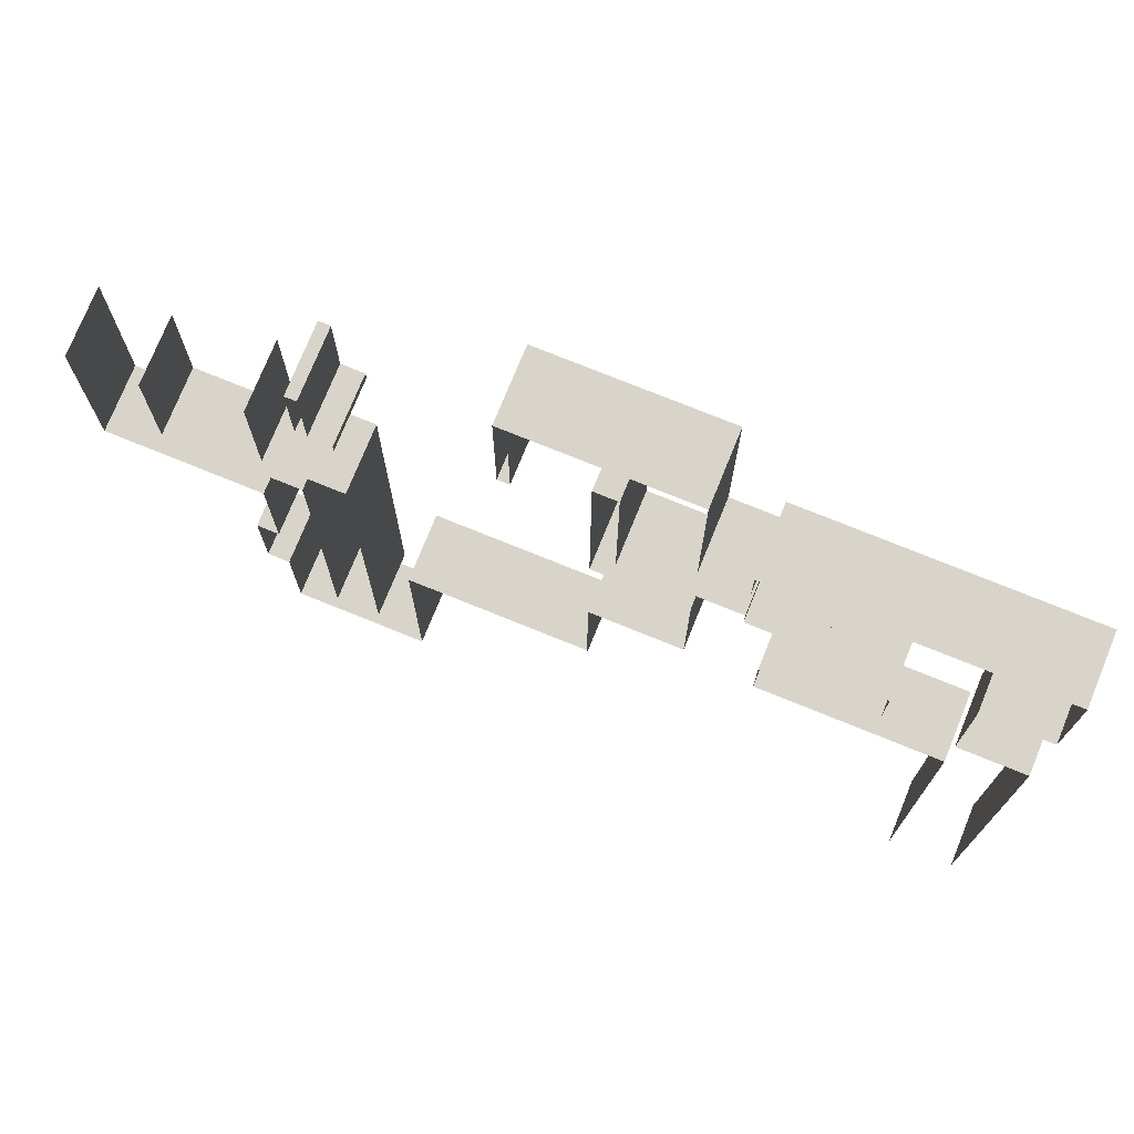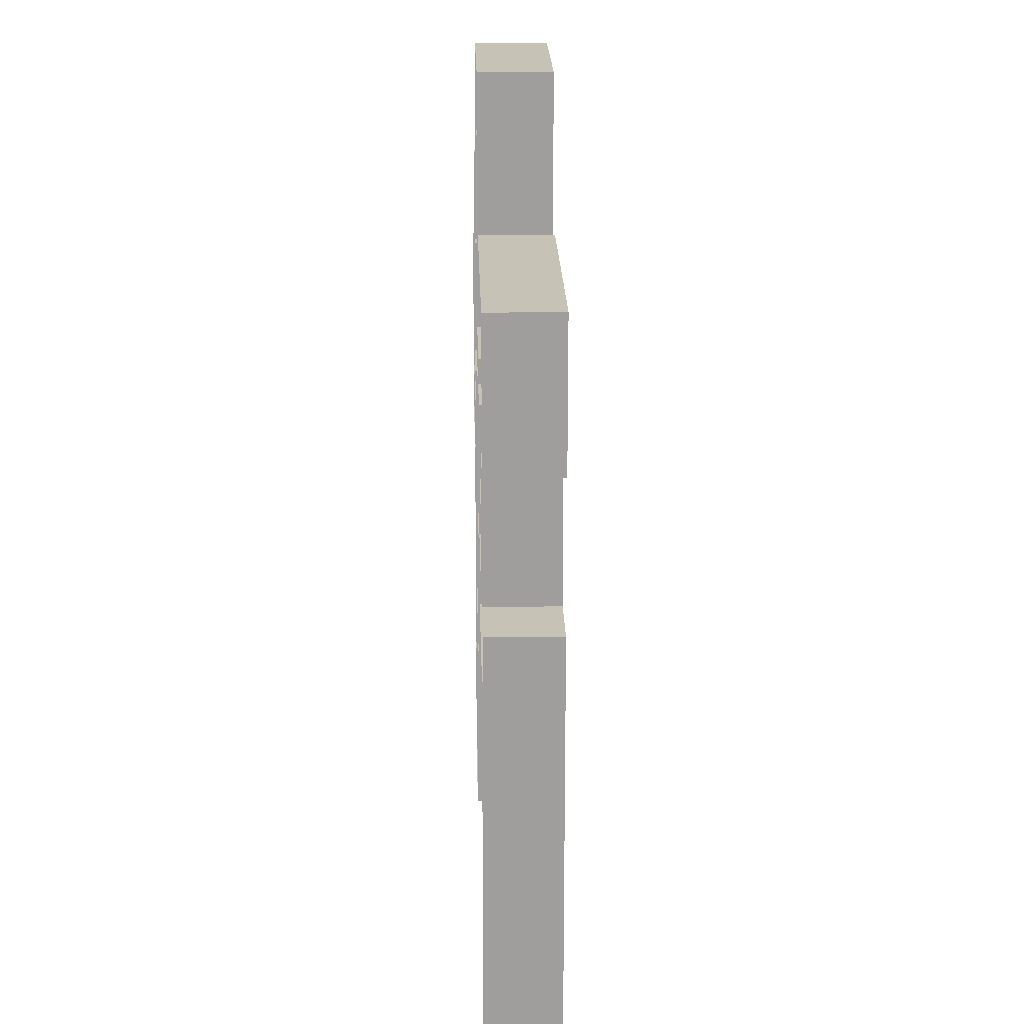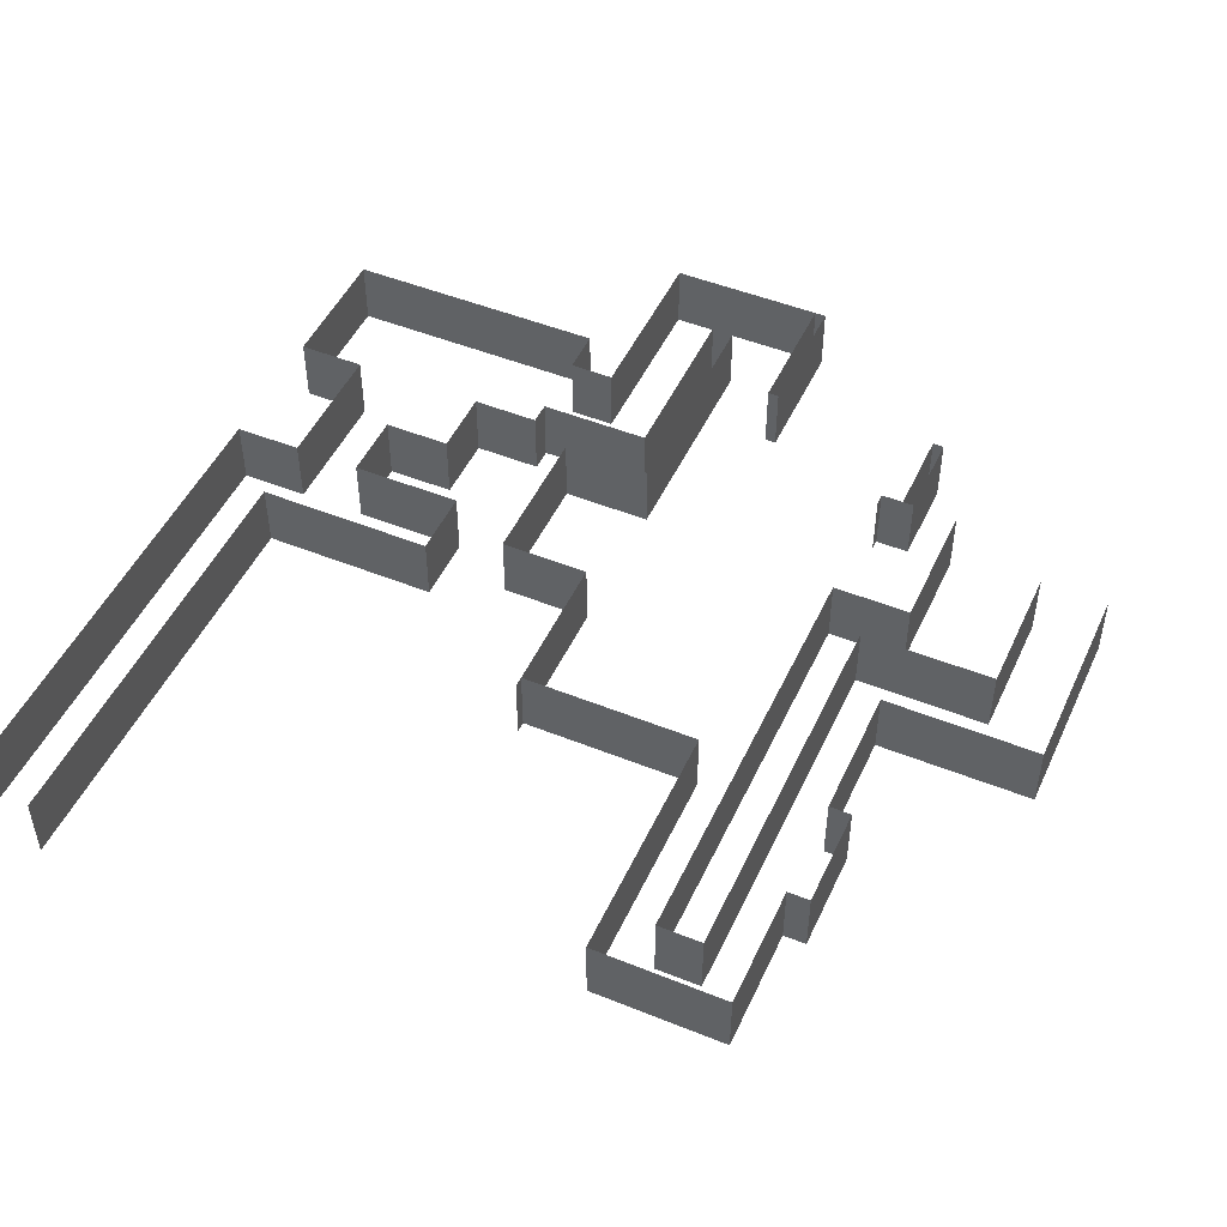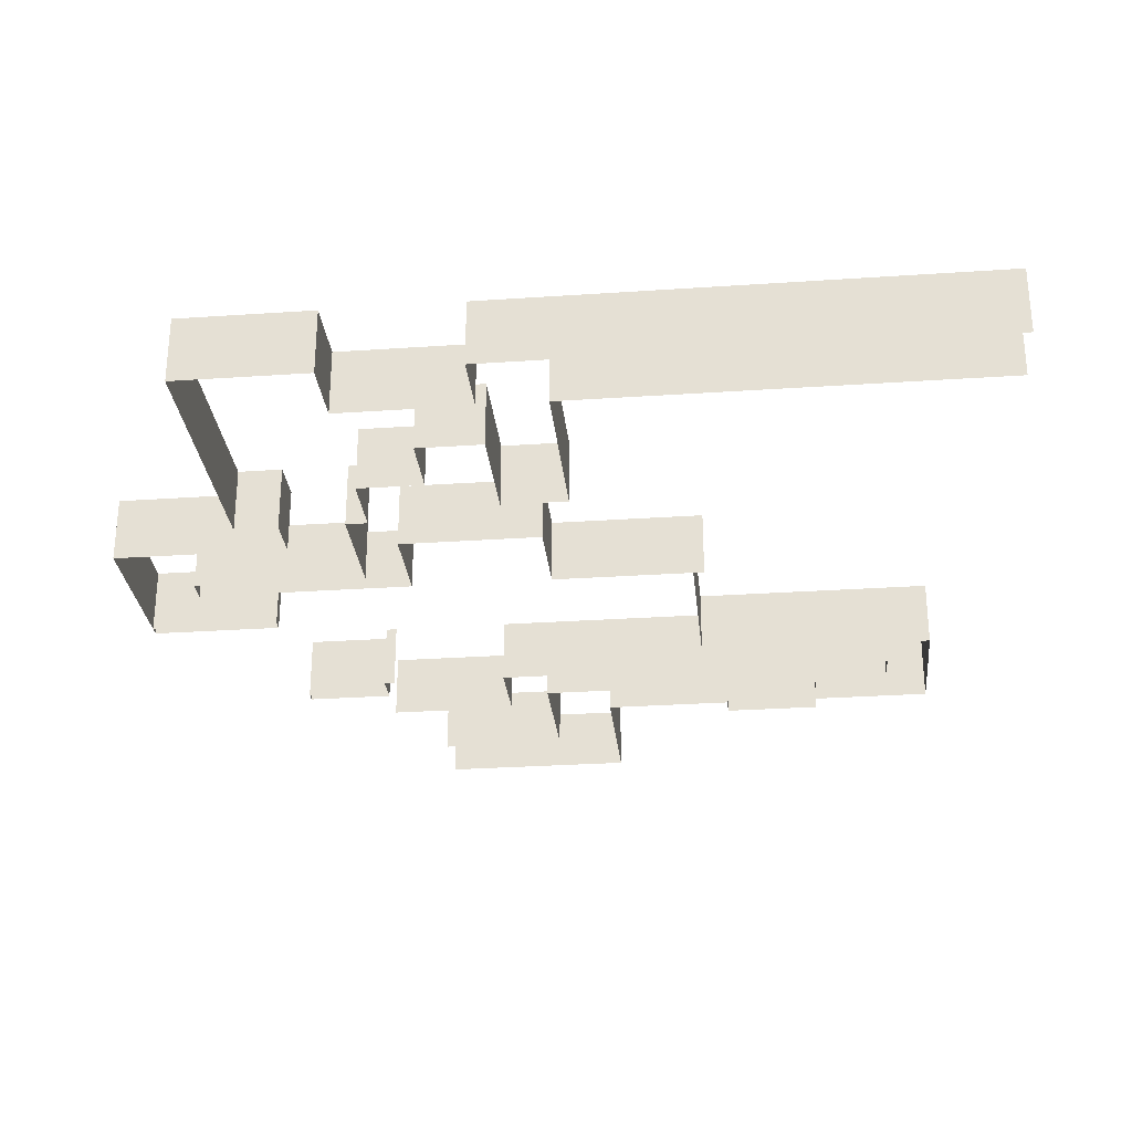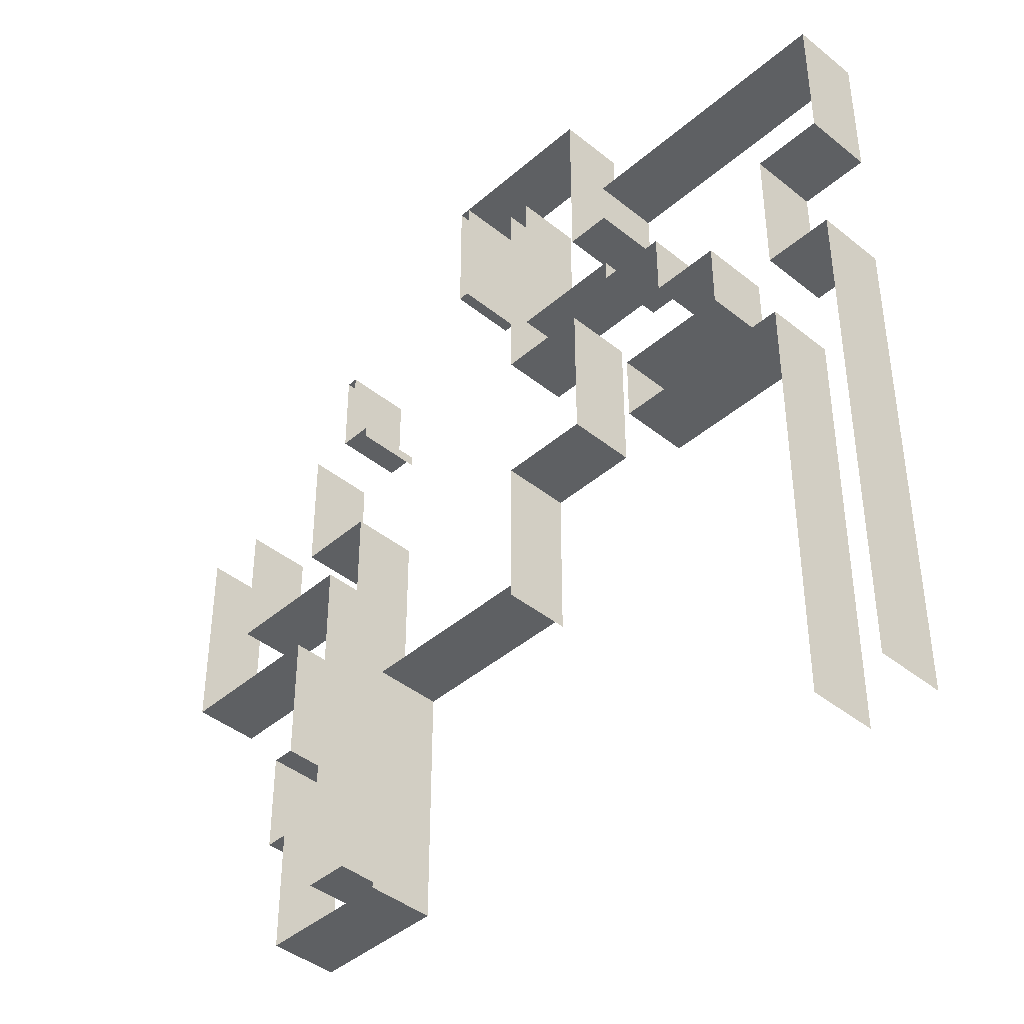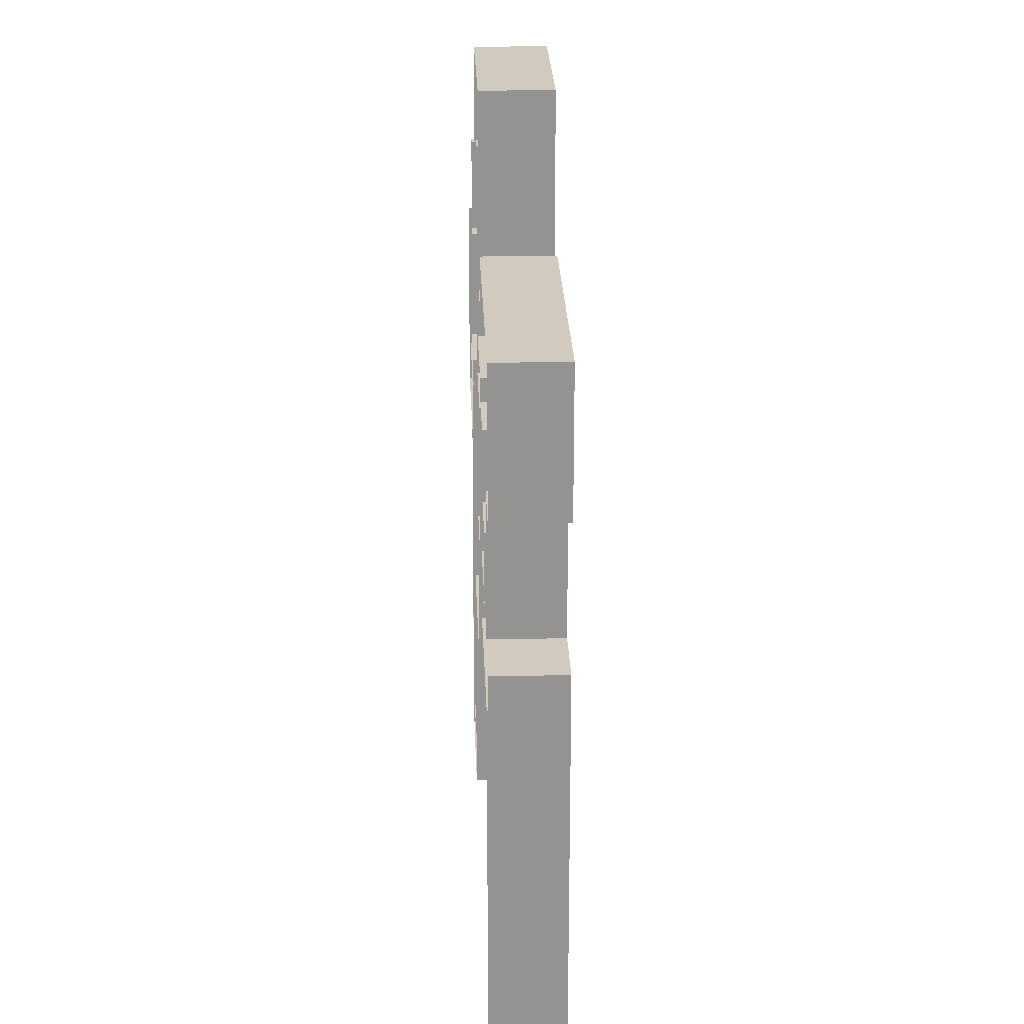
<metadata>
{"format":"obj","ext":"obj","renderer":"f3d","projection":"perspective","resolution":1024,"background":"white","views":[{"elev":75.0,"azim":22.1,"up":"+Z"},{"elev":19.1,"azim":88.7,"up":"+Z"},{"elev":48.7,"azim":-155.8,"up":"+Y"},{"elev":-28.7,"azim":95.8,"up":"+Y"},{"elev":-42.1,"azim":46.0,"up":"+Z"},{"elev":23.4,"azim":88.1,"up":"+Z"}]}
</metadata>
<code>
o Wall_01
g Wall_01
v 16 0 7
v 16 0 1
v 16 3 7
v 16 3 1
v 16 0.0001 -2
v 16 3 -2
v 19 0 1
v 19 0 7
v 19 3 1
v 19 3 7
v 25 0.0001 1
v 25 3 1
v 25 0.0001 -10
v 25 3 -10
v 23 3 -2
v 23 0.0001 -2
v 27 0.0001 -10
v 27 3 -10
v 27 0.0001 -7.5
v 27 3 -7.5
v 27 0.0001 -6.5
v 27 3 -6.5
v 37 3 -7.5
v 37 0.0001 -7.5
v 37 3 -0.5
v 37 0.0001 -0.5
v 41 3 -0.5
v 41 0.0001 -0.5
v 41 3 6
v 41 0.0001 6
v 37 3 6
v 37 0.0001 6
v 37 3 13
v 37 0.0001 13
v 27 0.0001 9
v 27 3 9
v 26 0.0001 9
v 26 3 9
v 26 0.0001 13
v 26 3 13
v 34 0.0001 13
v 34 3 13
v 34 0.0001 19
v 34 3 19
v 37.88 0.0001 19
v 37.88 3 19
v 40.12 0.0001 19
v 40.12 3 19
v 37 3 13
v 37 0.0001 13
v 37 3 16
v 37 0.0001 16
v 38 3 16
v 38 0.0001 16
v 38 3 8
v 38 0.0001 8
v 43 3 8
v 43 0.0001 8
v 43 3 7
v 43 0.0001 7
v 46 3 7
v 46 0.0001 7
v 46 3 4
v 46 0.0001 4
v 49 3 4
v 49 0.0001 4
v 49 3 1
v 49 0.0001 1
v 41 0.0001 19
v 41 3 19
v 41 0.0001 11
v 41 3 11
v 43 0.0001 11
v 43 3 11
v 43 0.0001 13
v 43 3 13
v 55 0.0001 13
v 55 3 13
v 55 0.0001 7
v 55 3 7
v 52 0.0001 7
v 52 3 7
v 52 0.0001 1
v 52 3 1
v 27 0.0001 -6.5
v 27 3 -6.5
v 27 0.0001 -5
v 27 3 -5
v 27 0.0001 3
v 27 3 3
v 23.5 0.0001 3
v 23.5 3 3
v 23.5 0.0001 9
v 23.5 3 9
v 27 3 8.5
v 27 0.0001 8.5
v 30 3 -7
v 30 0.0001 -7
v 37 3 -7
v 37 0.0001 -7
v 44 3 1
v 44 0.0001 1
v 44 3 -2
v 44 0.0001 -2
v 52 3 -2
v 52 0.0001 -2
v 55 0.0001 1
v 55 3 1
v 55 0.0001 -2
v 55 3 -2
v 55 0.0001 -21
v 55 3 -21
v 52 3 -21
v 52 0.0001 -21
v 27 3 -16
v 27 0.0001 -16
v 25 3 -16
v 25 0.0001 -16
v 23 3 -8
v 23 0.0001 -8
v 22 3 -8
v 22 0.0001 -8
v 22 3 -12.5
v 22 0.0001 -12.5
v 23 3 -12.5
v 23 0.0001 -12.5
v 23 3 -18
v 23 0.0001 -18
v 29 3 -18
v 29 0.0001 -18
v 29 3 -7
v 29 0.0001 -7
v 29 0.0001 -7
v 29 3 -7
v 33.5 3 13
v 33.5 0.0001 13
v 33.5 3 19
v 33.5 0.0001 19
v 34 3 19
v 34 0.0001 19
v 25.5 0.0001 13
v 25.5 3 13
v 25.5 0.0001 9
v 25.5 3 9
v 26 0.0001 9
v 26 3 9
g Wall_01
f 4 3 1 2
f 6 4 2 5
f 10 9 7 8
f 9 12 11 7
f 14 13 11 12
f 16 15 6 5
f 20 19 17 18
f 22 21 19 20
f 26 25 23 24
f 28 27 25 26
f 30 29 27 28
f 32 31 29 30
f 34 33 31 32
f 38 37 35 36
f 40 39 37 38
f 44 43 41 42
f 48 47 45 46
f 50 49 33 34
f 52 51 49 50
f 54 53 51 52
f 56 55 53 54
f 58 57 55 56
f 60 59 57 58
f 62 61 59 60
f 64 63 61 62
f 66 65 63 64
f 68 67 65 66
f 72 71 69 70
f 74 73 71 72
f 76 75 73 74
f 78 77 75 76
f 80 79 77 78
f 82 81 79 80
f 84 83 81 82
f 88 87 85 86
f 88 87 87 88
f 90 89 87 88
f 92 91 89 90
f 94 93 91 92
f 96 95 36 35
f 100 99 97 98
f 102 101 67 68
f 104 103 101 102
f 106 105 103 104
f 108 107 83 84
f 110 109 107 108
f 112 111 109 110
f 114 113 105 106
f 46 45 43 44
f 45 47 69 43
f 47 48 70 69
f 48 46 44 70
f 17 18 18 17
f 116 115 18 17
f 118 117 115 116
f 13 14 117 118
f 120 119 15 16
f 122 121 119 120
f 124 123 121 122
f 126 125 123 124
f 128 127 125 126
f 130 129 127 128
f 132 131 129 130
f 134 133 98 97
f 136 135 42 41
f 138 137 135 136
f 140 139 137 138
f 142 141 39 40
f 144 143 141 142
f 146 145 143 144

</code>
